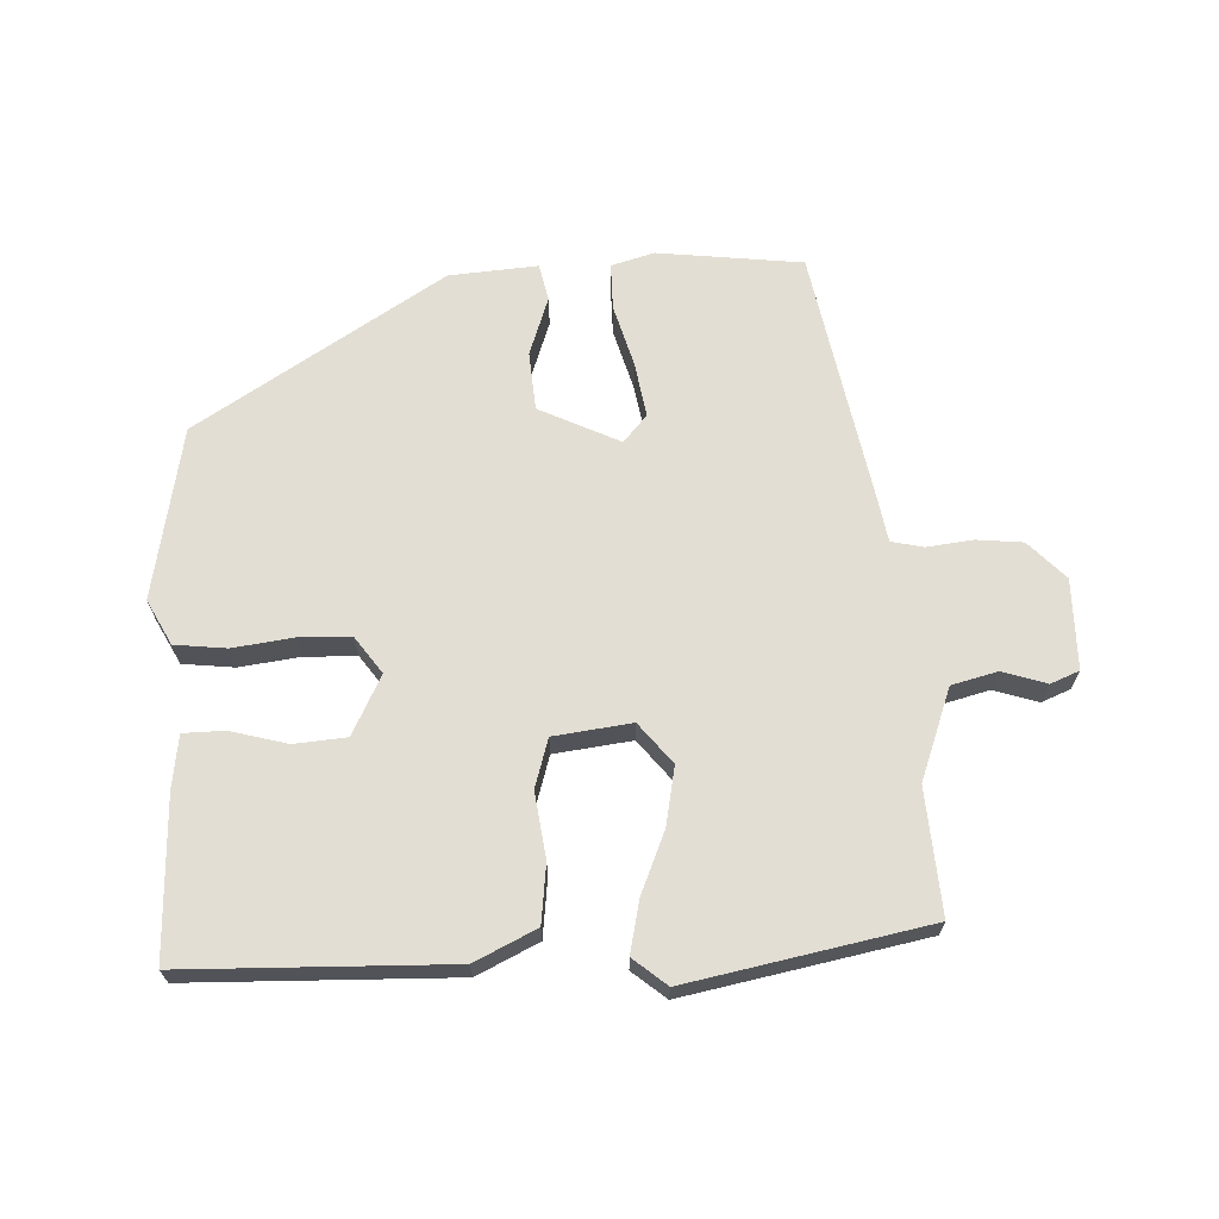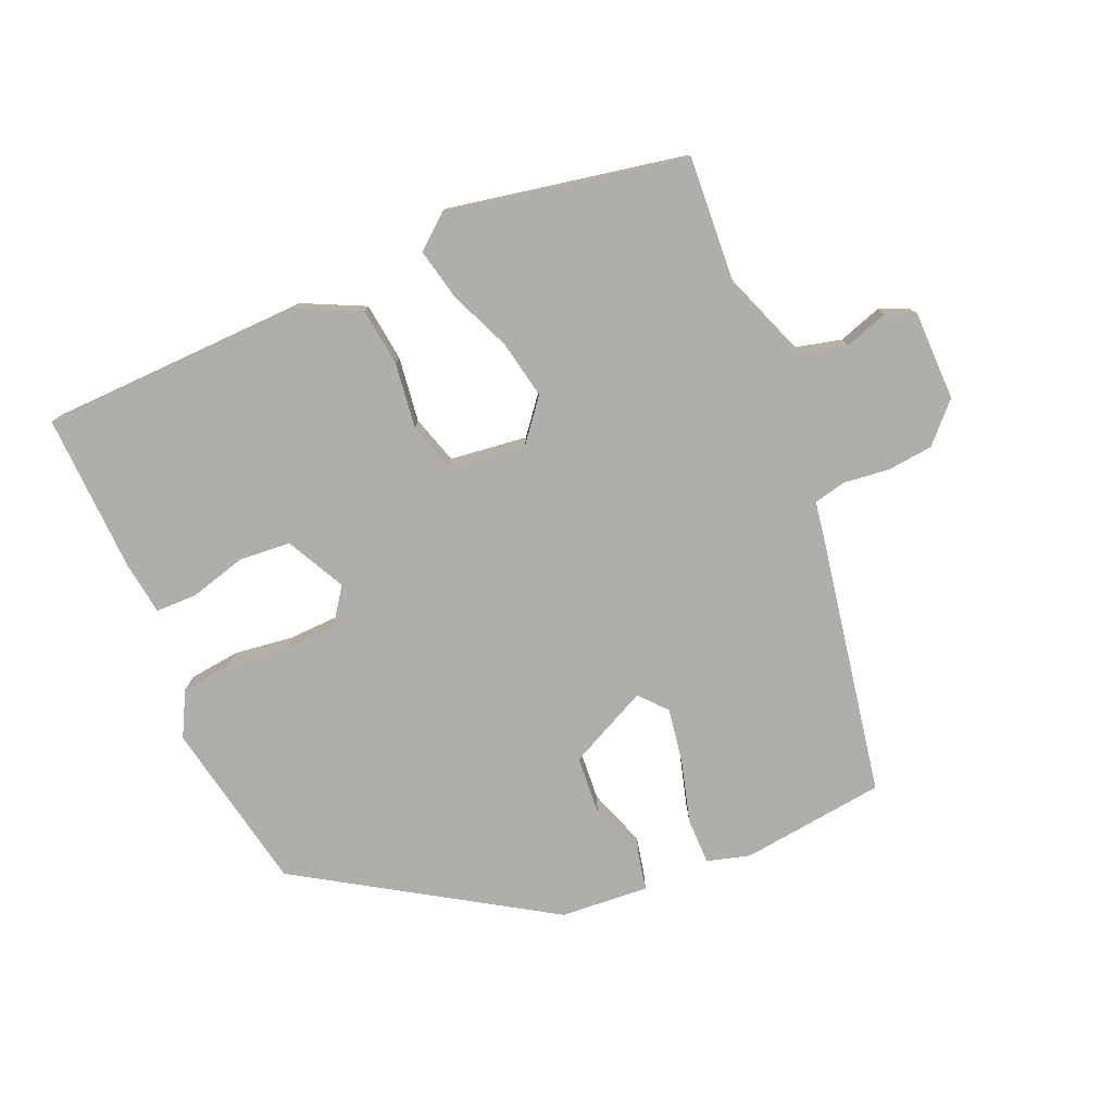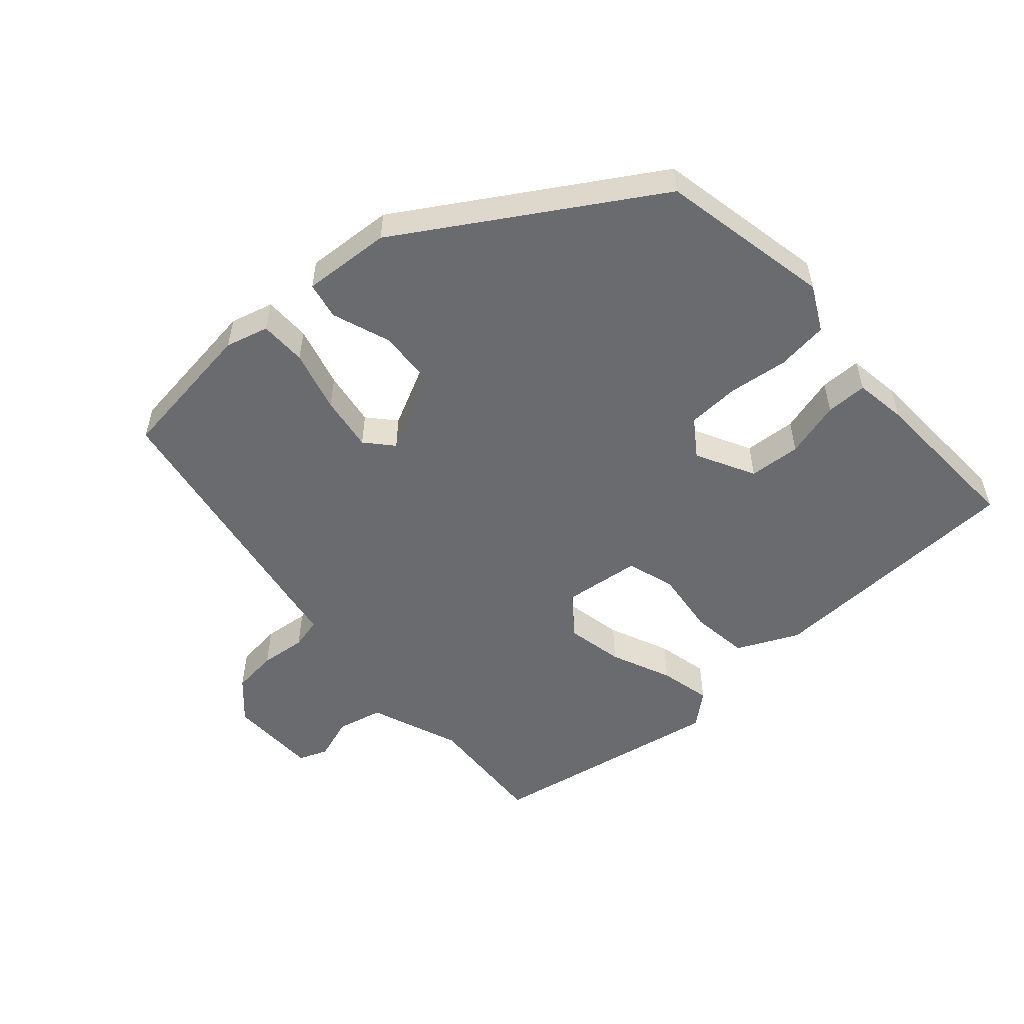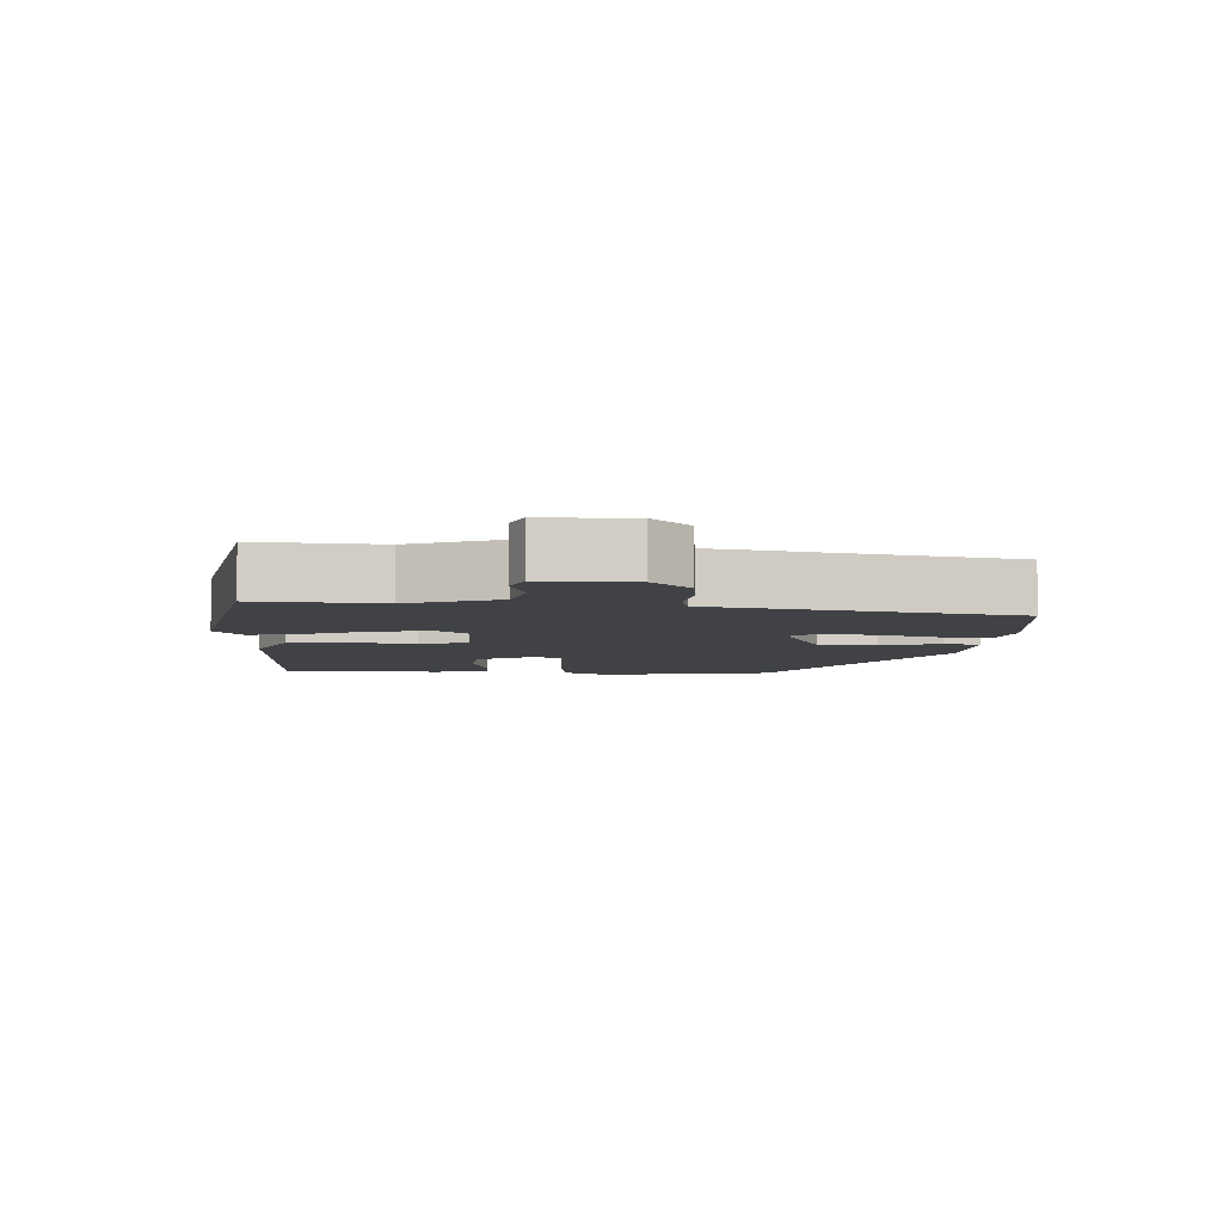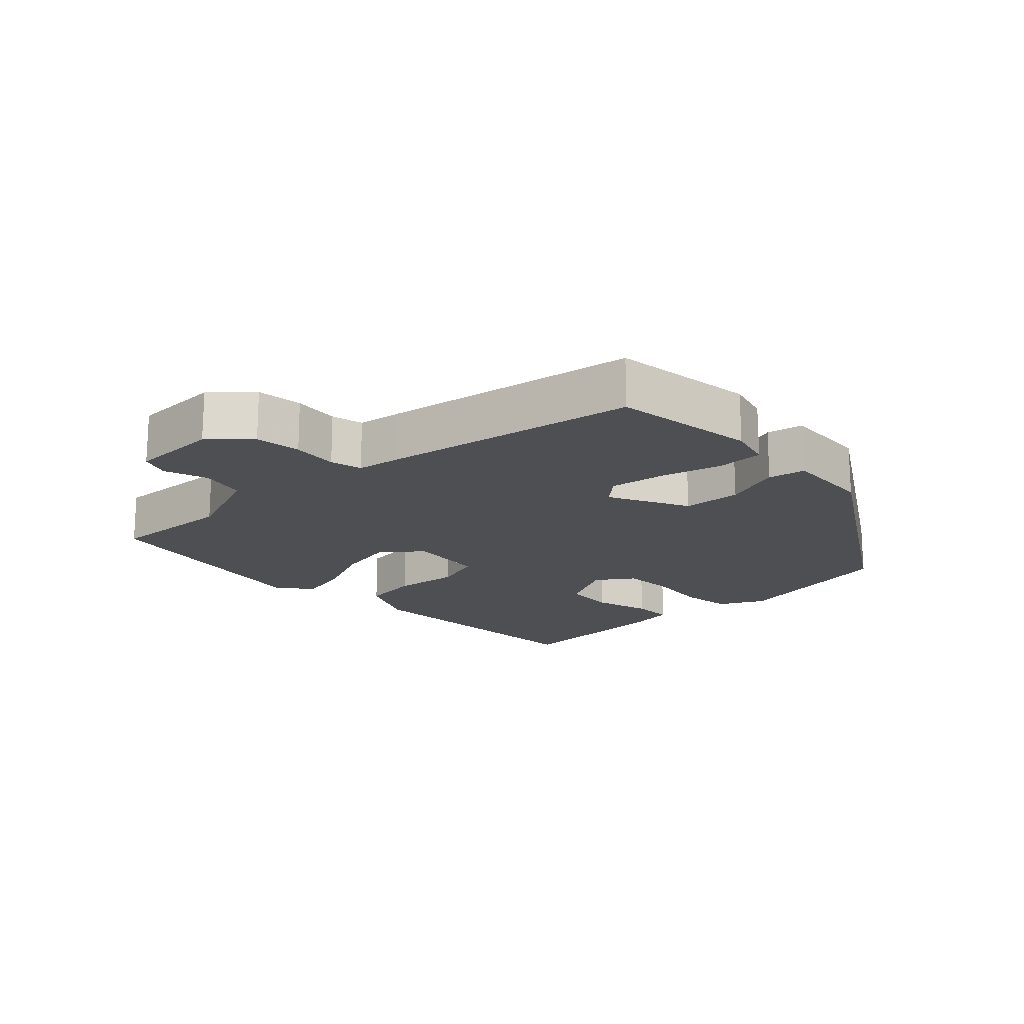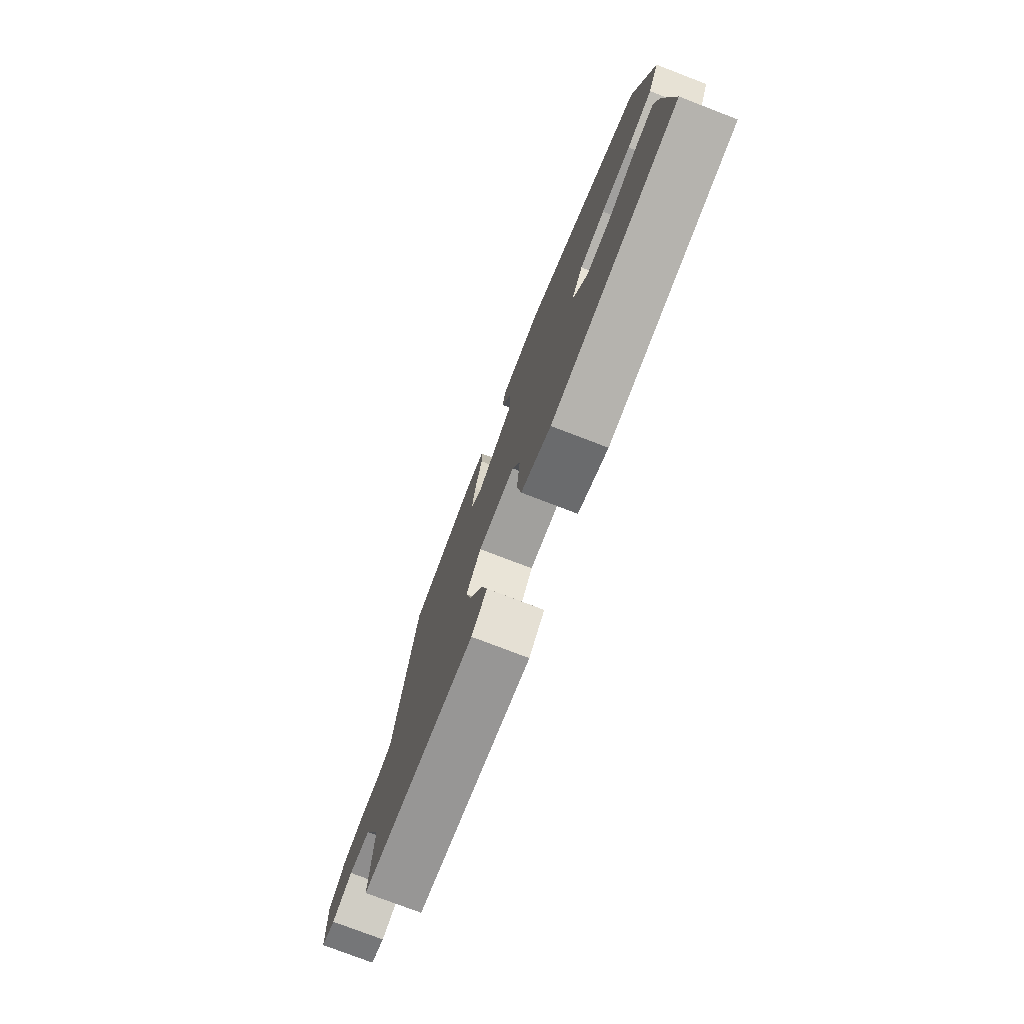
<metadata>
{"format":"obj","ext":"obj","renderer":"f3d","projection":"perspective","resolution":1024,"background":"white","views":[{"elev":67.3,"azim":175.7,"up":"+Y"},{"elev":-77.6,"azim":-158.4,"up":"+Y"},{"elev":-53.4,"azim":40.5,"up":"+Y"},{"elev":-6.2,"azim":-95.1,"up":"+Y"},{"elev":-17.6,"azim":-47.3,"up":"+Y"},{"elev":-77.0,"azim":69.0,"up":"+Z"}]}
</metadata>
<code>
v -0.415 0.07 0.503
v -0.202 0.07 0.535
v -0.138 0.07 0.519
v -0.136 0.07 0.45
v -0.159 0.07 0.358
v -0.17 0.07 0.276
v -0.134 0.07 0.237
v -0.017 0.07 0.298
v -0.013 0.07 0.385
v -0.046 0.07 0.471
v -0.036 0.07 0.526
v 0.095 0.07 0.52
v 0.465 0.07 0.302
v 0.521 0.07 0.049
v 0.488 0.07 -0.018
v 0.412 0.07 -0.029
v 0.323 0.07 -0.02
v 0.246 0.07 -0.025
v 0.209 0.07 -0.08
v 0.256 0.07 -0.166
v 0.333 0.07 -0.17
v 0.416 0.07 -0.145
v 0.477 0.07 -0.144
v 0.49 0.07 -0.221
v 0.505 0.07 -0.458
v 0.115 0.07 -0.48
v 0.023 0.07 -0.439
v 0.01 0.07 -0.353
v 0.02 0.07 -0.256
v -0.004 0.07 -0.185
v -0.119 0.07 -0.174
v -0.165 0.07 -0.235
v -0.146 0.07 -0.32
v -0.105 0.07 -0.41
v -0.086 0.07 -0.486
v -0.134 0.07 -0.528
v -0.489 0.07 -0.47
v -0.482 0.07 -0.286
v -0.536 0.07 -0.153
v -0.604 0.07 -0.138
v -0.668 0.07 -0.161
v -0.711 0.07 -0.145
v -0.716 0.07 -0.012
v -0.665 0.07 0.045
v -0.597 0.07 0.054
v -0.529 0.07 0.048
v -0.482 0.07 0.06
v -0.473 0.07 0.125
v -0.415 0 0.503
v -0.202 0 0.535
v -0.138 0 0.519
v -0.136 0 0.45
v -0.159 0 0.358
v -0.17 0 0.276
v -0.134 0 0.237
v -0.017 0 0.298
v -0.013 0 0.385
v -0.046 0 0.471
v -0.036 0 0.526
v 0.095 0 0.52
v 0.465 0 0.302
v 0.521 0 0.049
v 0.488 0 -0.018
v 0.412 0 -0.029
v 0.323 0 -0.02
v 0.246 0 -0.025
v 0.209 0 -0.08
v 0.256 0 -0.166
v 0.333 0 -0.17
v 0.416 0 -0.145
v 0.477 0 -0.144
v 0.49 0 -0.221
v 0.505 0 -0.458
v 0.115 0 -0.48
v 0.023 0 -0.439
v 0.01 0 -0.353
v 0.02 0 -0.256
v -0.004 0 -0.185
v -0.119 0 -0.174
v -0.165 0 -0.235
v -0.146 0 -0.32
v -0.105 0 -0.41
v -0.086 0 -0.486
v -0.134 0 -0.528
v -0.489 0 -0.47
v -0.482 0 -0.286
v -0.536 0 -0.153
v -0.604 0 -0.138
v -0.668 0 -0.161
v -0.711 0 -0.145
v -0.716 0 -0.012
v -0.665 0 0.045
v -0.597 0 0.054
v -0.529 0 0.048
v -0.482 0 0.06
v -0.473 0 0.125
f 47 48 1 2
f 43 44 45 46
f 43 46 47
f 40 41 42 43
f 39 40 43 47
f 38 39 47 2
f 33 34 35 36
f 32 33 36 37
f 31 32 37 38
f 26 27 28 29
f 26 29 30
f 25 26 30
f 24 25 30
f 21 22 23 24
f 20 21 24 30
f 19 20 30 31
f 14 15 16 17
f 14 17 18
f 13 14 18
f 9 10 11 12
f 8 9 12 13
f 7 8 13 18
f 2 3 4 5
f 2 5 6
f 31 38 2 6
f 7 18 19 31
f 6 7 31
f 50 49 96 95
f 94 93 92 91
f 95 94 91
f 91 90 89 88
f 95 91 88 87
f 50 95 87 86
f 84 83 82 81
f 85 84 81 80
f 86 85 80 79
f 77 76 75 74
f 78 77 74
f 78 74 73
f 78 73 72
f 72 71 70 69
f 78 72 69 68
f 79 78 68 67
f 65 64 63 62
f 66 65 62
f 66 62 61
f 60 59 58 57
f 61 60 57 56
f 66 61 56 55
f 53 52 51 50
f 54 53 50
f 54 50 86 79
f 79 67 66 55
f 79 55 54
f 1 49 50 2
f 2 50 51 3
f 3 51 52 4
f 4 52 53 5
f 5 53 54 6
f 6 54 55 7
f 7 55 56 8
f 8 56 57 9
f 9 57 58 10
f 10 58 59 11
f 11 59 60 12
f 12 60 61 13
f 13 61 62 14
f 14 62 63 15
f 15 63 64 16
f 16 64 65 17
f 17 65 66 18
f 18 66 67 19
f 19 67 68 20
f 20 68 69 21
f 21 69 70 22
f 22 70 71 23
f 23 71 72 24
f 24 72 73 25
f 25 73 74 26
f 26 74 75 27
f 27 75 76 28
f 28 76 77 29
f 29 77 78 30
f 30 78 79 31
f 31 79 80 32
f 32 80 81 33
f 33 81 82 34
f 34 82 83 35
f 35 83 84 36
f 36 84 85 37
f 37 85 86 38
f 38 86 87 39
f 39 87 88 40
f 40 88 89 41
f 41 89 90 42
f 42 90 91 43
f 43 91 92 44
f 44 92 93 45
f 45 93 94 46
f 46 94 95 47
f 47 95 96 48
f 48 96 49 1

</code>
